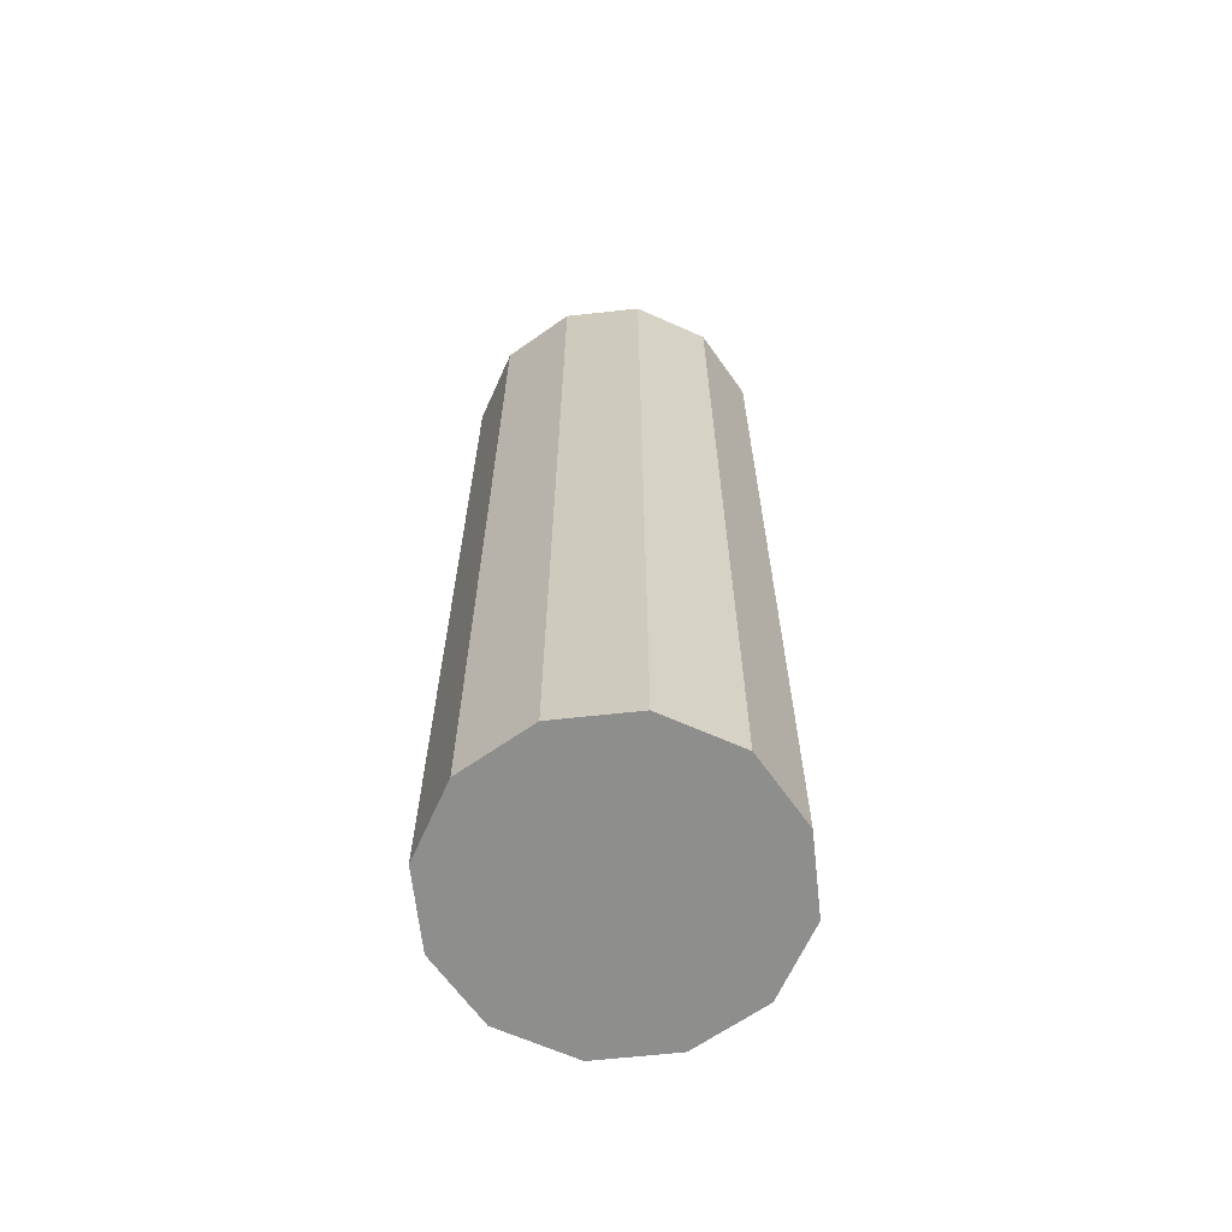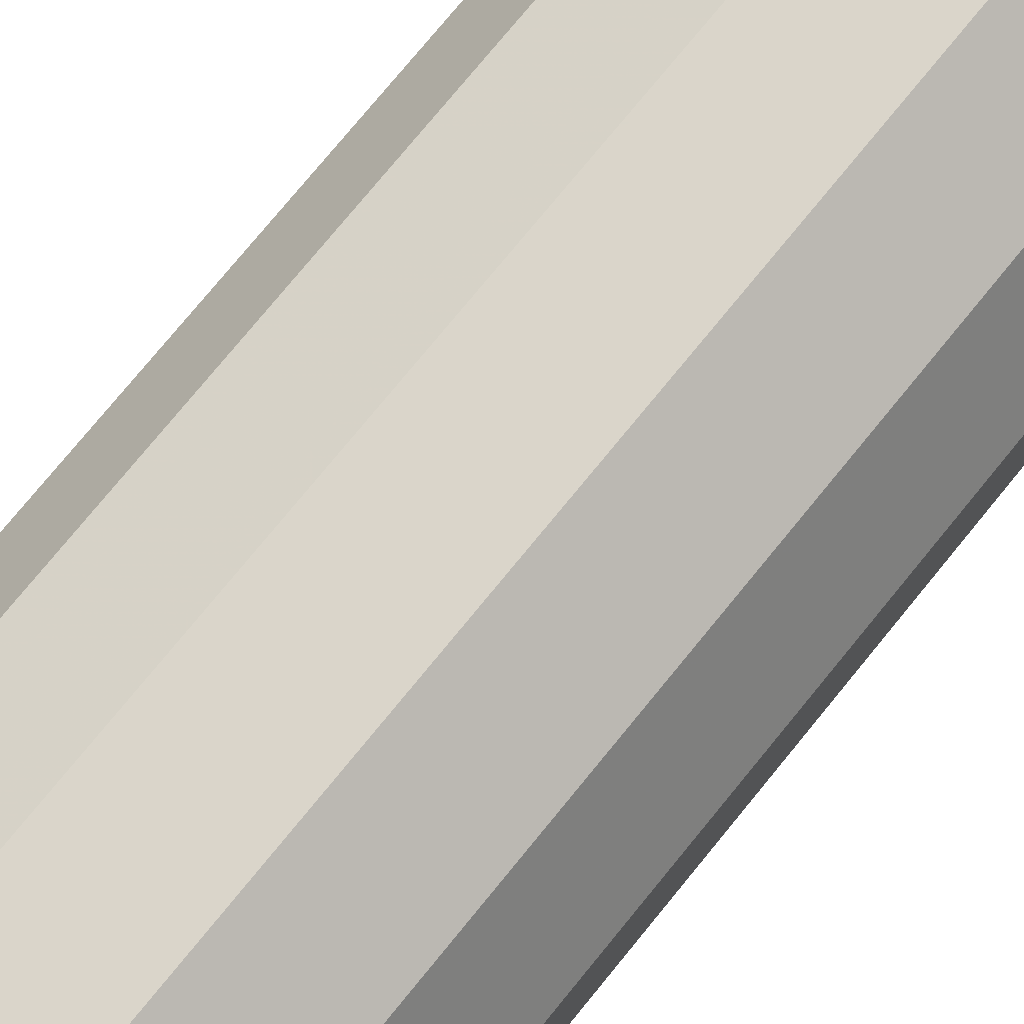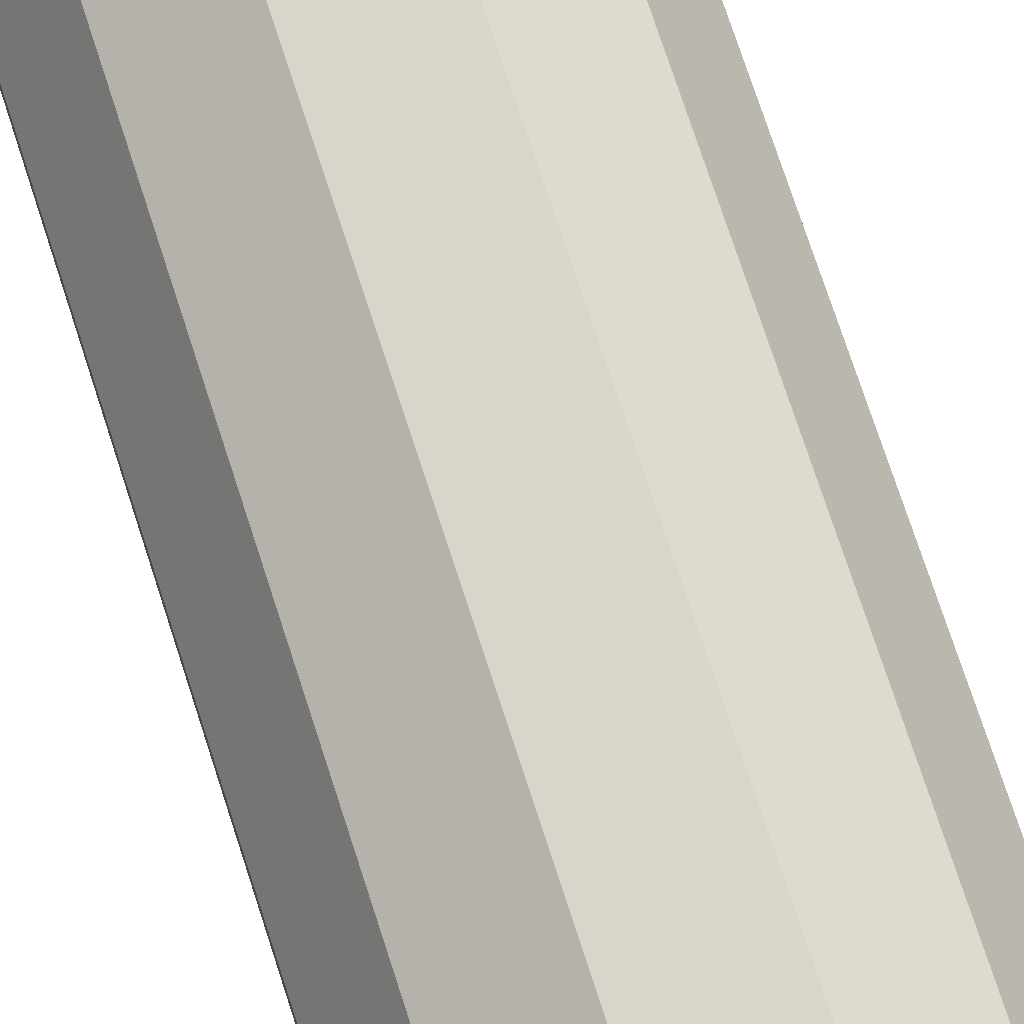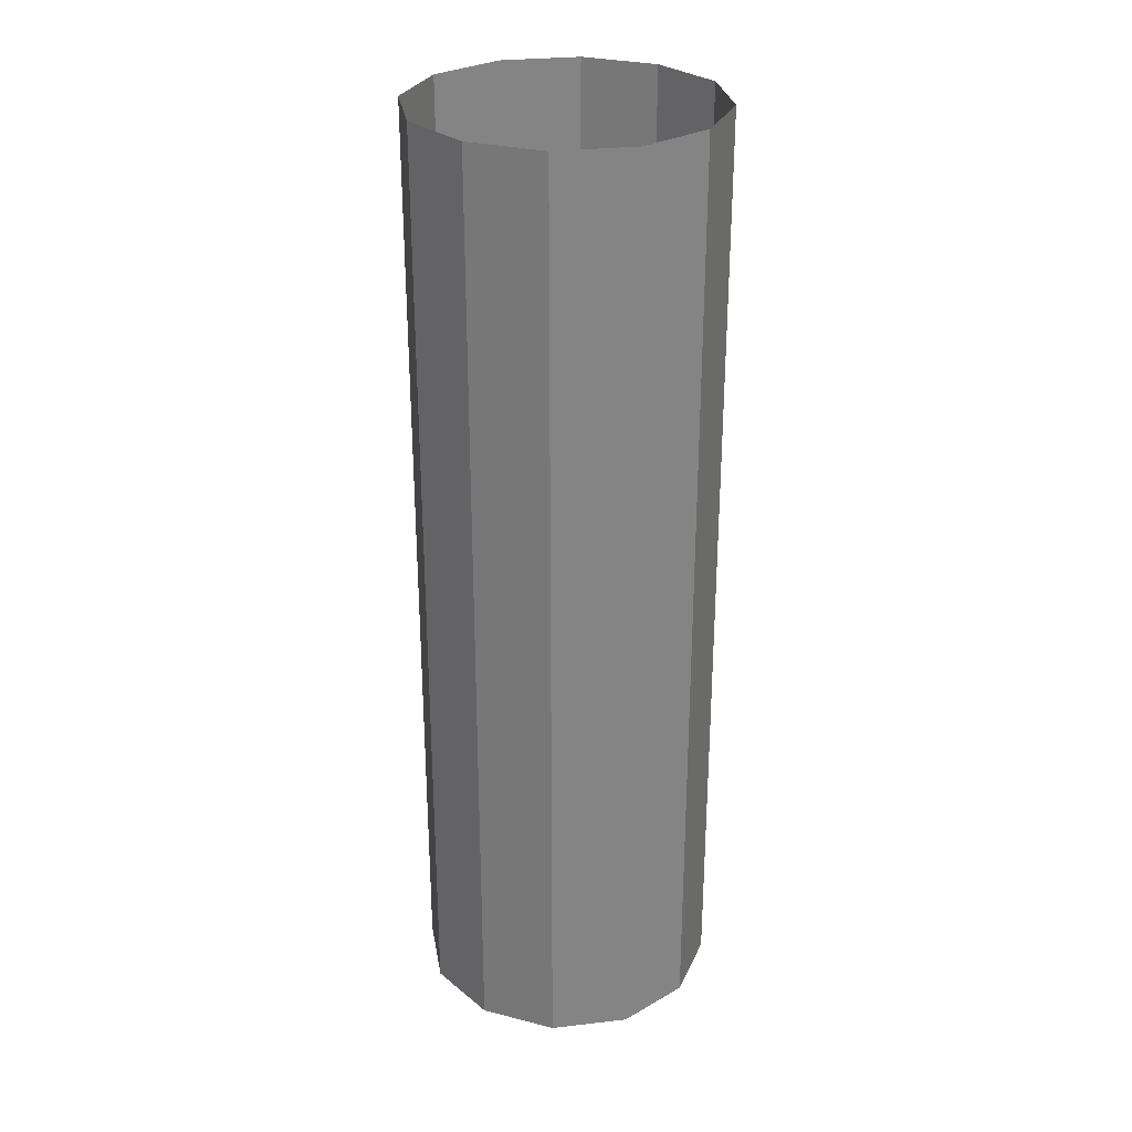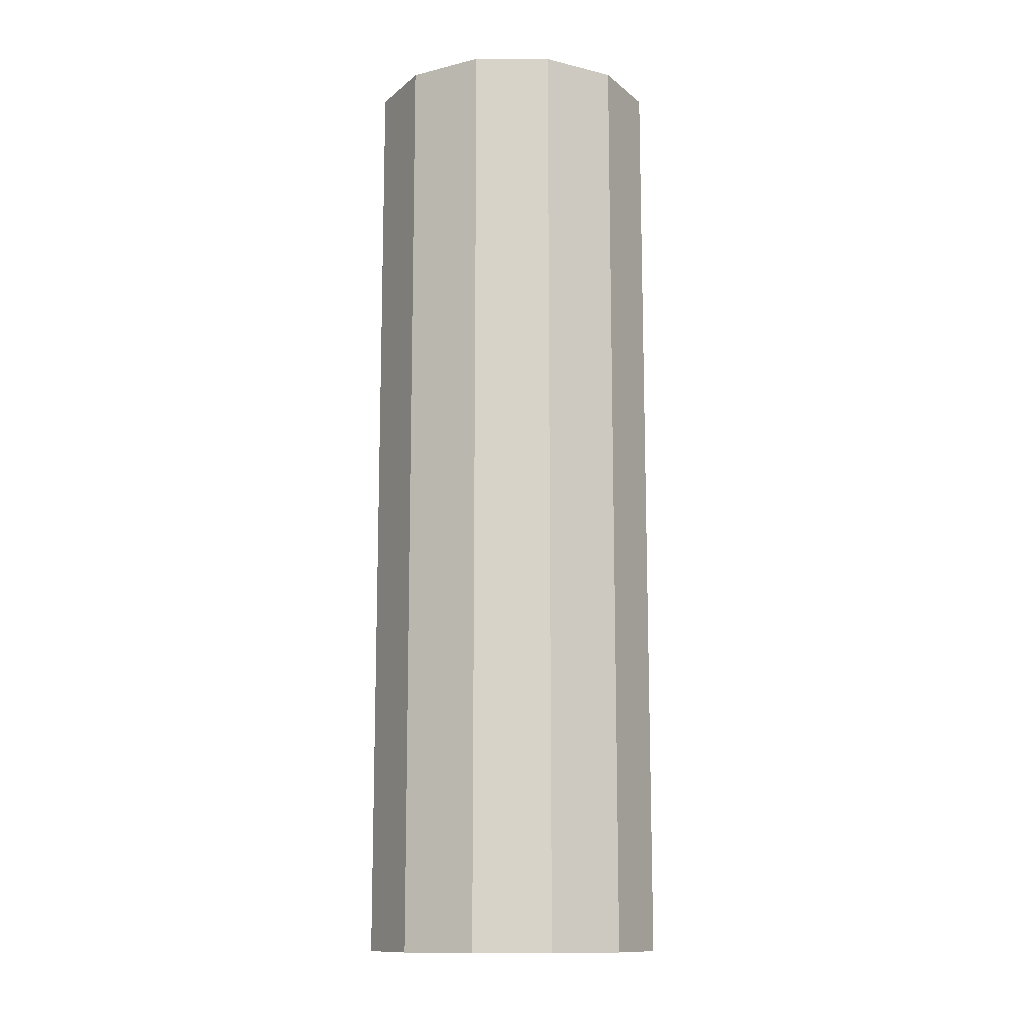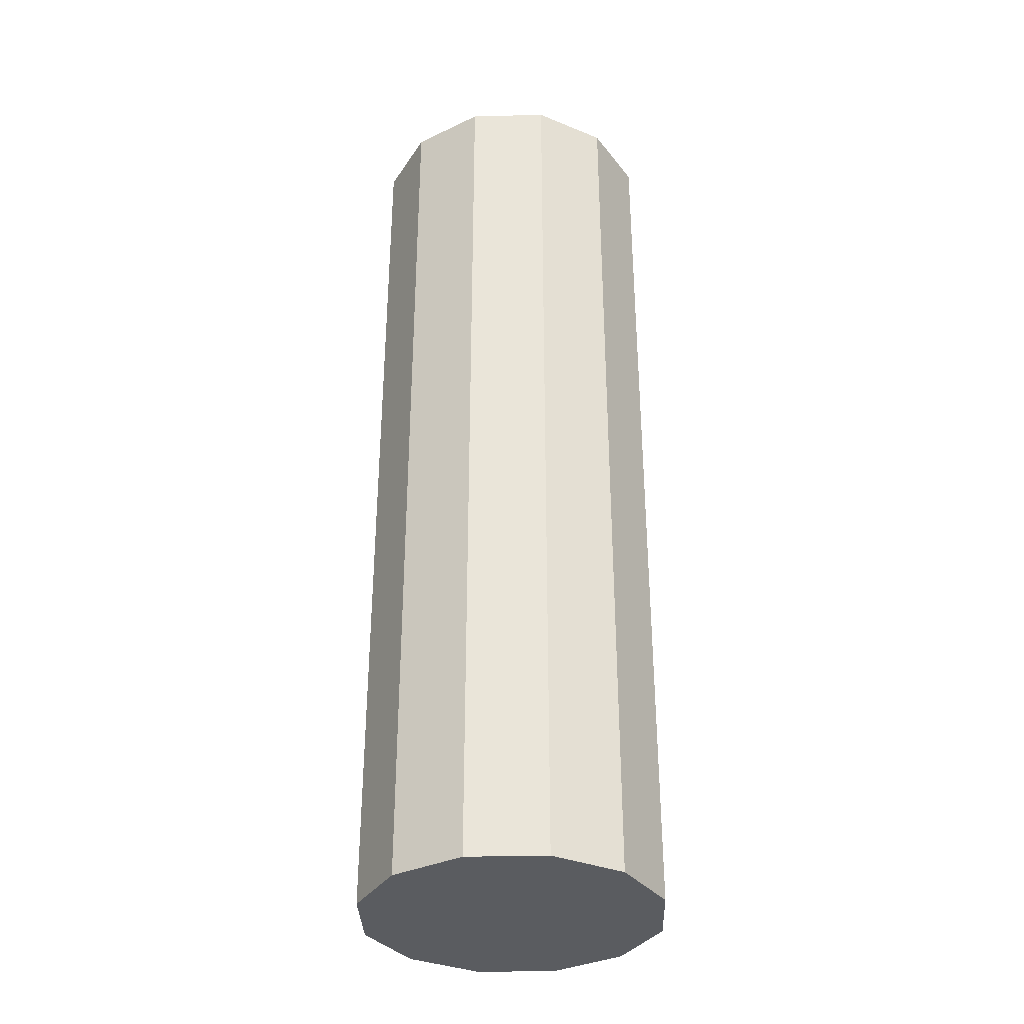
<metadata>
{"format":"obj","ext":"obj","renderer":"f3d","projection":"perspective","resolution":1024,"background":"white","views":[{"elev":-64.9,"azim":-24.2,"up":"+Y"},{"elev":74.3,"azim":-141.0,"up":"+Z"},{"elev":74.4,"azim":162.0,"up":"+Z"},{"elev":28.9,"azim":80.3,"up":"+Y"},{"elev":-12.6,"azim":30.0,"up":"+Y"},{"elev":-34.4,"azim":91.9,"up":"+Y"}]}
</metadata>
<code>
v 0.07812 0 -0.2891
v 0.2109 0 -0.2109
v 0.2109 -1.875 -0.2109
v 0.07812 -1.875 -0.2891
v -0.07812 0 -0.2891
v -0.07812 -1.875 -0.2891
v -0.2109 0 -0.2109
v -0.2109 -1.875 -0.2109
v -0.2891 0 -0.07812
v -0.2891 -1.875 -0.07812
v -0.2891 0 0.07812
v -0.2891 -1.875 0.07812
v -0.2109 0 0.2109
v -0.2109 -1.875 0.2109
v -0.07812 0 0.2891
v -0.07812 -1.875 0.2891
v 0.07812 0 0.2891
v 0.07812 -1.875 0.2891
v 0.2109 0 0.2109
v 0.2109 -1.875 0.2109
v 0.2891 0 0.07812
v 0.2891 -1.875 0.07812
v 0.2891 0 -0.07812
v 0.2891 -1.875 -0.07812
v 0 -1.875 0
f 1 2 3
f 1 3 4
f 1 4 5
f 5 4 6
f 5 6 7
f 7 6 8
f 7 8 9
f 9 8 10
f 9 10 11
f 11 10 12
f 11 12 13
f 13 12 14
f 13 14 15
f 15 14 16
f 15 16 17
f 17 16 18
f 17 18 19
f 19 18 20
f 19 20 21
f 21 20 22
f 21 22 23
f 23 22 24
f 23 24 2
f 2 24 3
f 3 24 25
f 3 25 4
f 4 25 6
f 6 25 8
f 8 25 10
f 10 25 12
f 12 25 14
f 14 25 16
f 16 25 18
f 18 25 20
f 20 25 22
f 22 25 24

</code>
